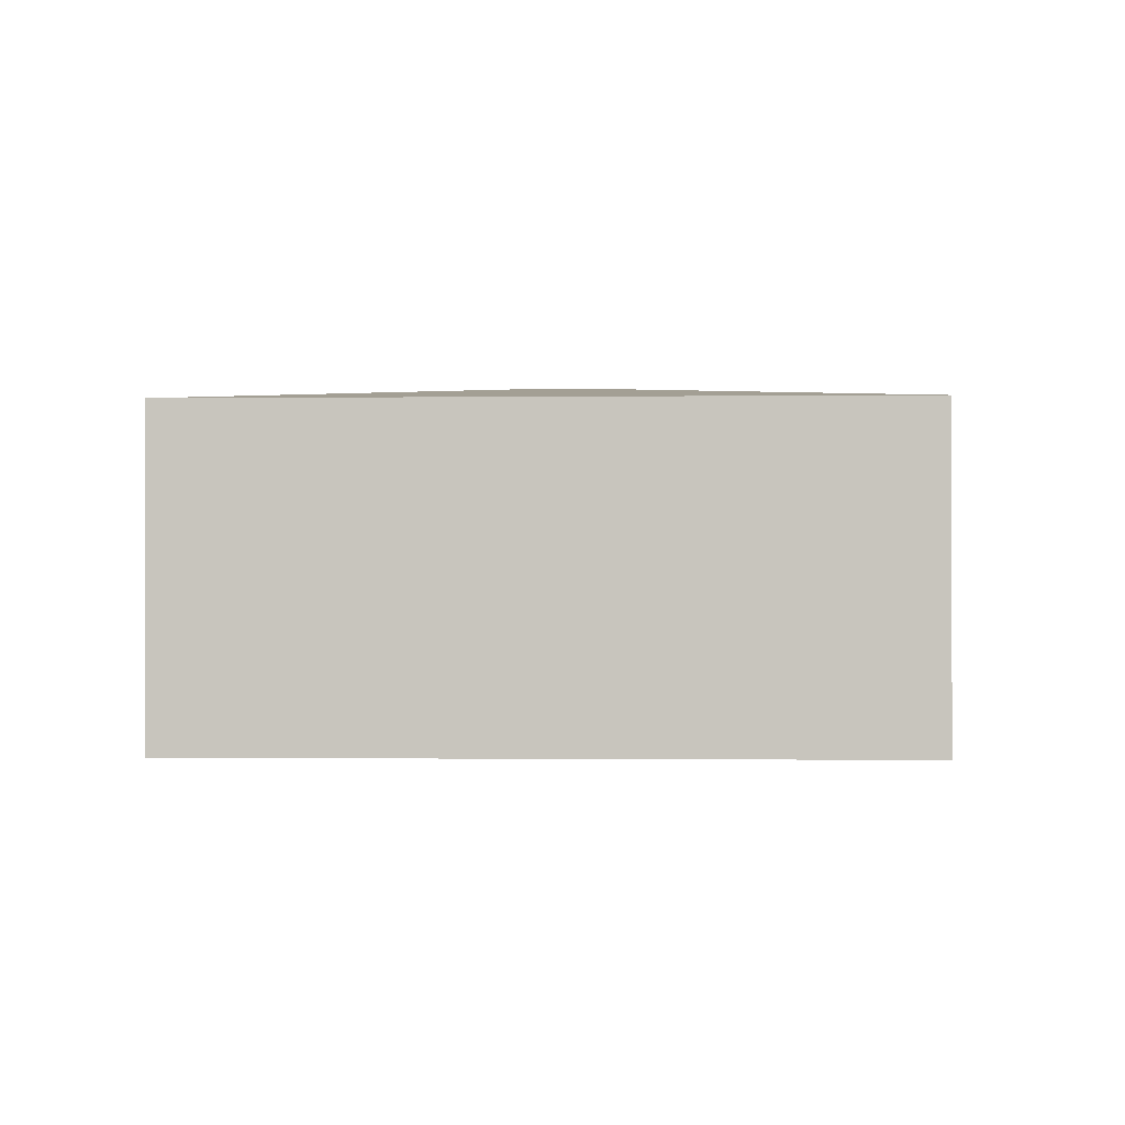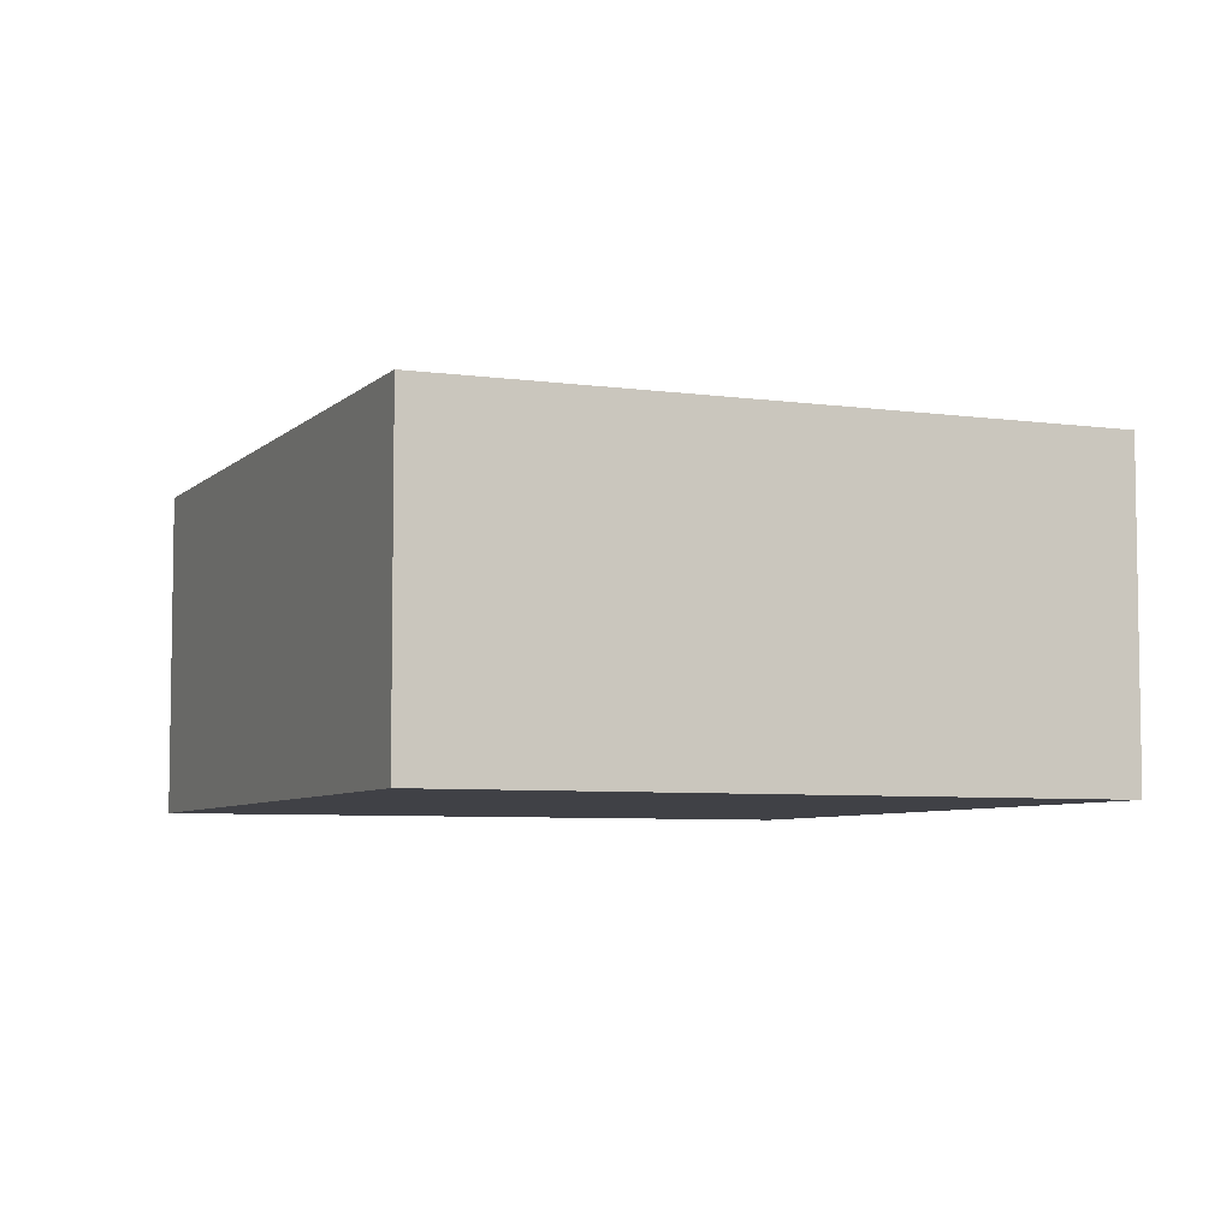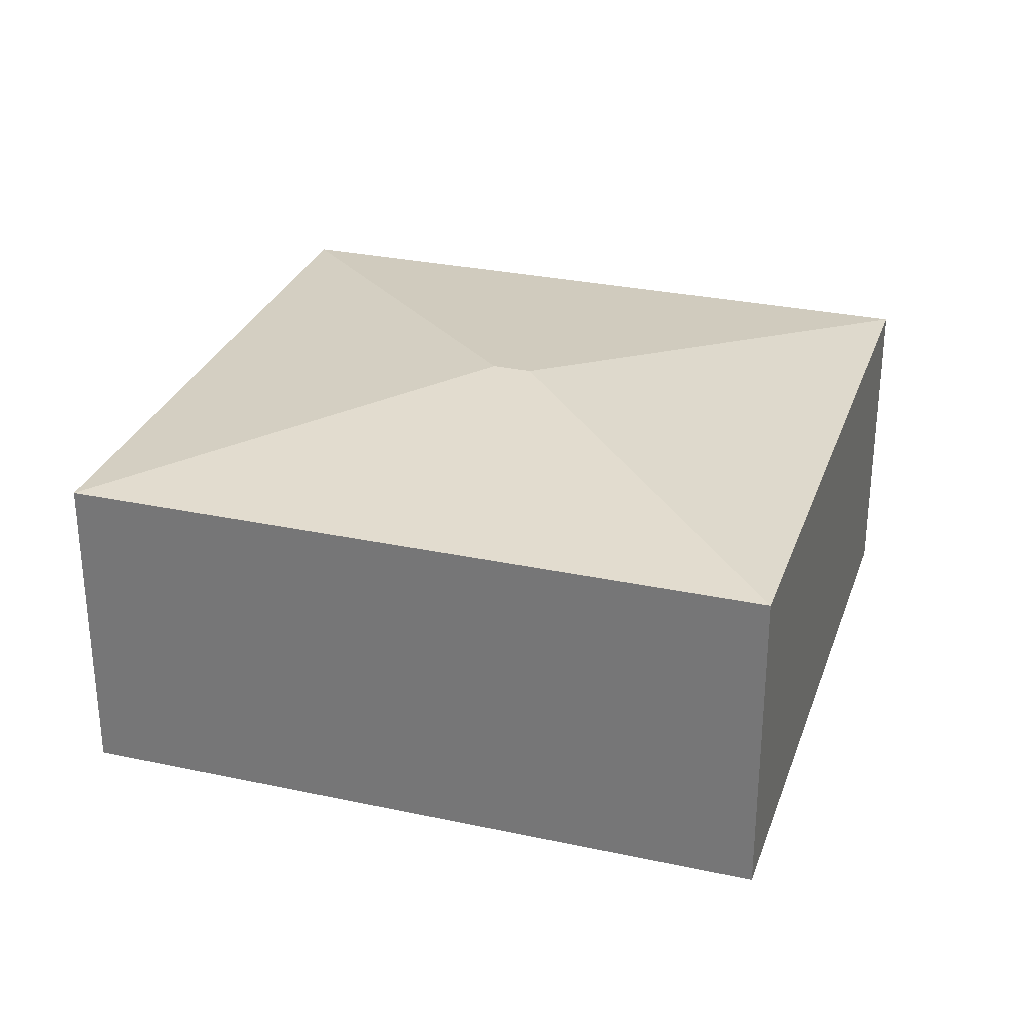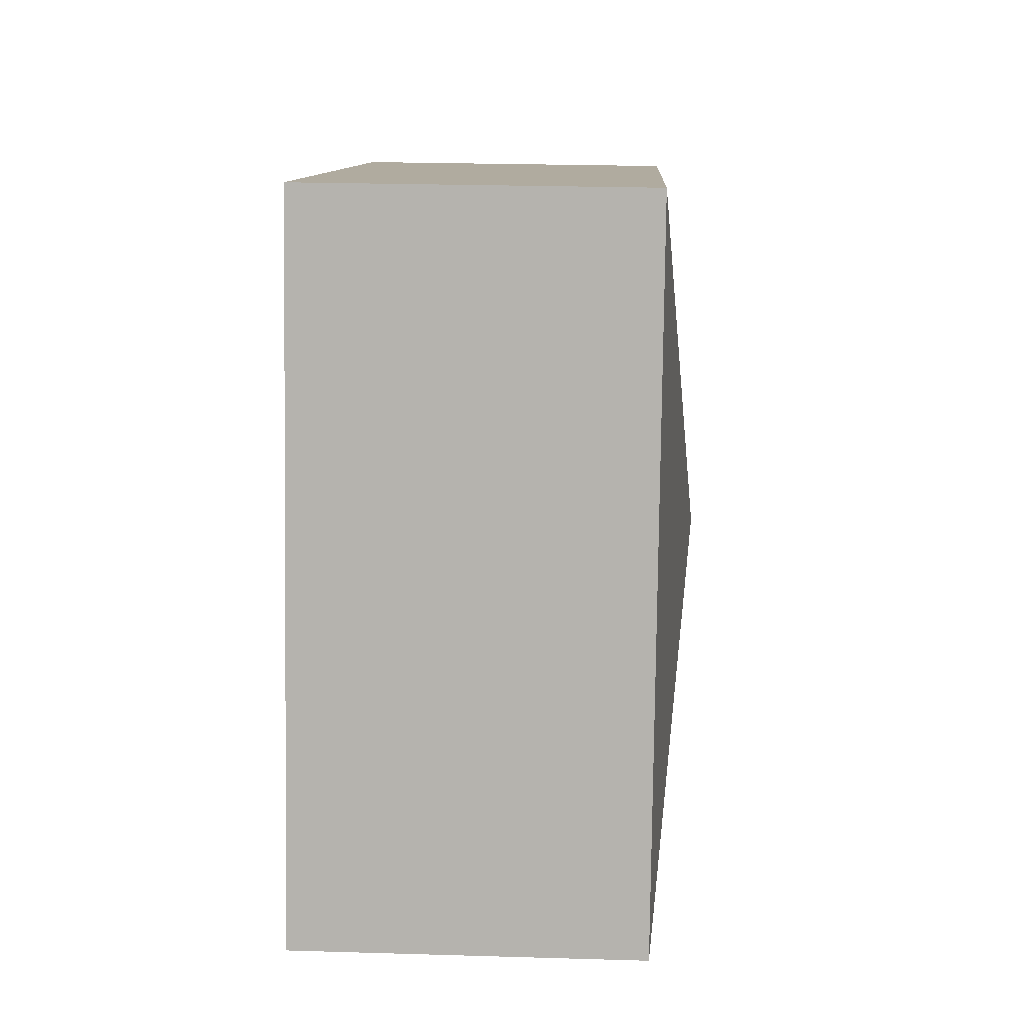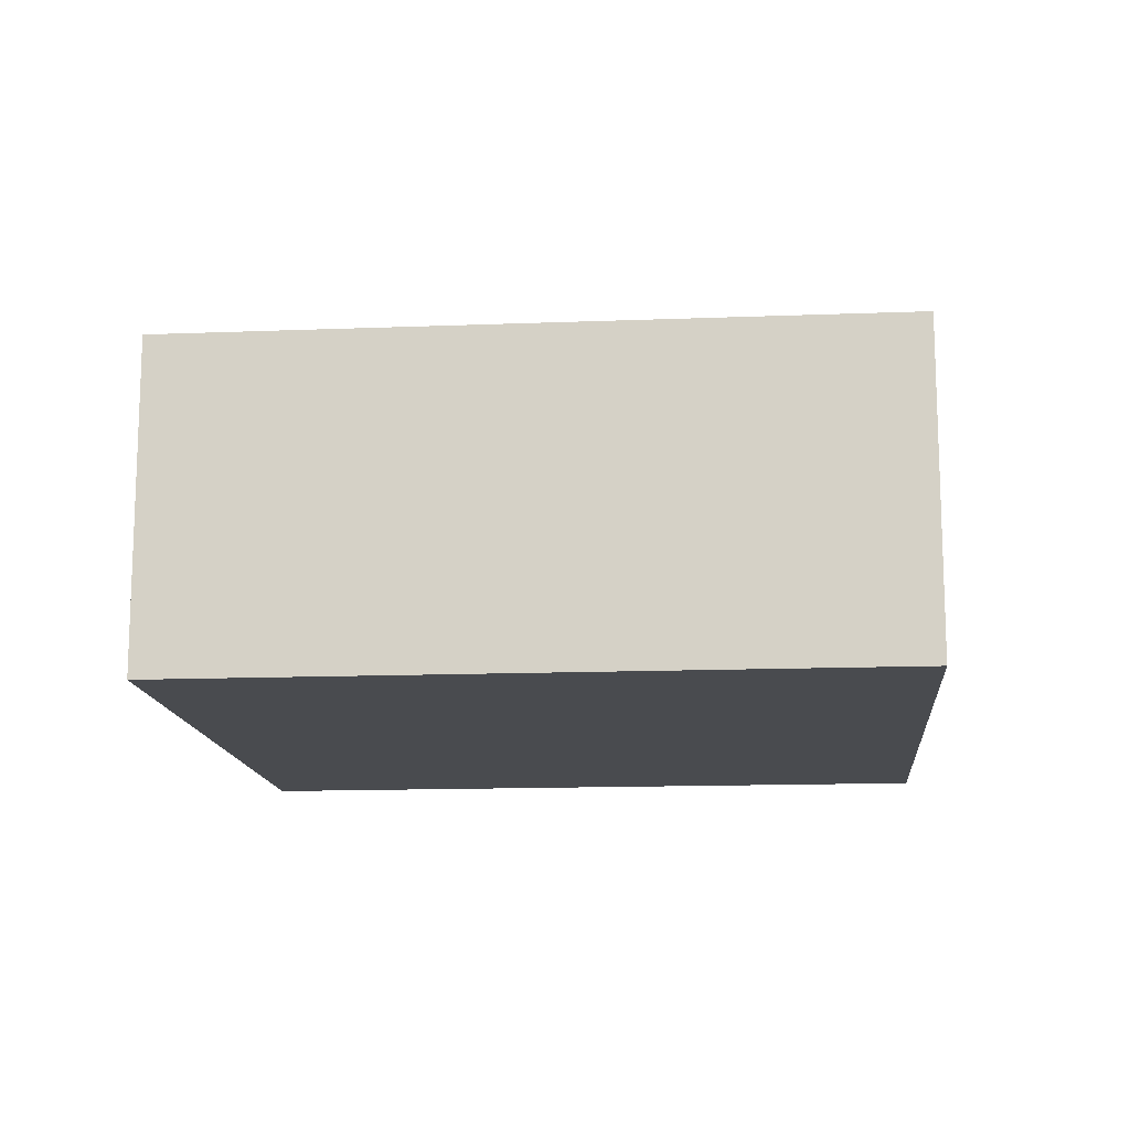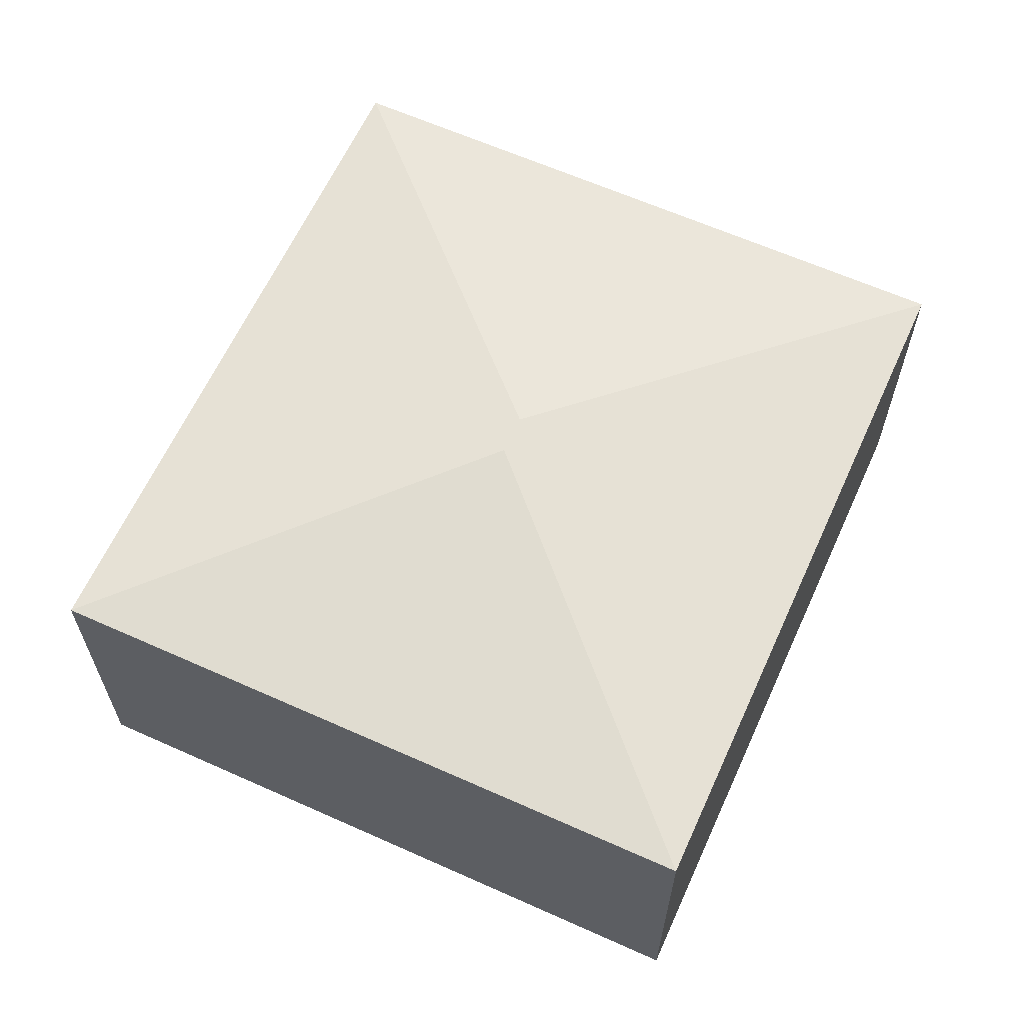
<metadata>
{"format":"obj","ext":"obj","renderer":"f3d","projection":"perspective","resolution":1024,"background":"white","views":[{"elev":-0.9,"azim":167.5,"up":"+Y"},{"elev":-6.0,"azim":51.8,"up":"+Y"},{"elev":29.3,"azim":-177.5,"up":"+Y"},{"elev":24.7,"azim":92.8,"up":"+Z"},{"elev":-13.8,"azim":-10.1,"up":"+Y"},{"elev":62.9,"azim":-80.7,"up":"+Y"}]}
</metadata>
<code>
v  3.817 3.019 -1.916
v  0 2.705 1.656e-16
v  5.823 2.705 1.571
v  3.487 3.019 -2.005
v  1.482 2.705 -5.492
v  7.304 2.705 -3.921
v  1.482 3.363e-16 -5.492
v  0 0 0
v  5.823 -9.62e-17 1.571
v  7.304 2.401e-16 -3.921
g defaultobject
f 1 2 3
f 2 1 4
f 4 5 2
f 1 3 6
f 4 6 5
f 6 4 1
f 7 2 5
f 2 7 8
f 8 3 2
f 3 8 9
f 9 6 3
f 6 9 10
f 10 5 6
f 5 10 7
f 7 9 8
f 9 7 10

</code>
